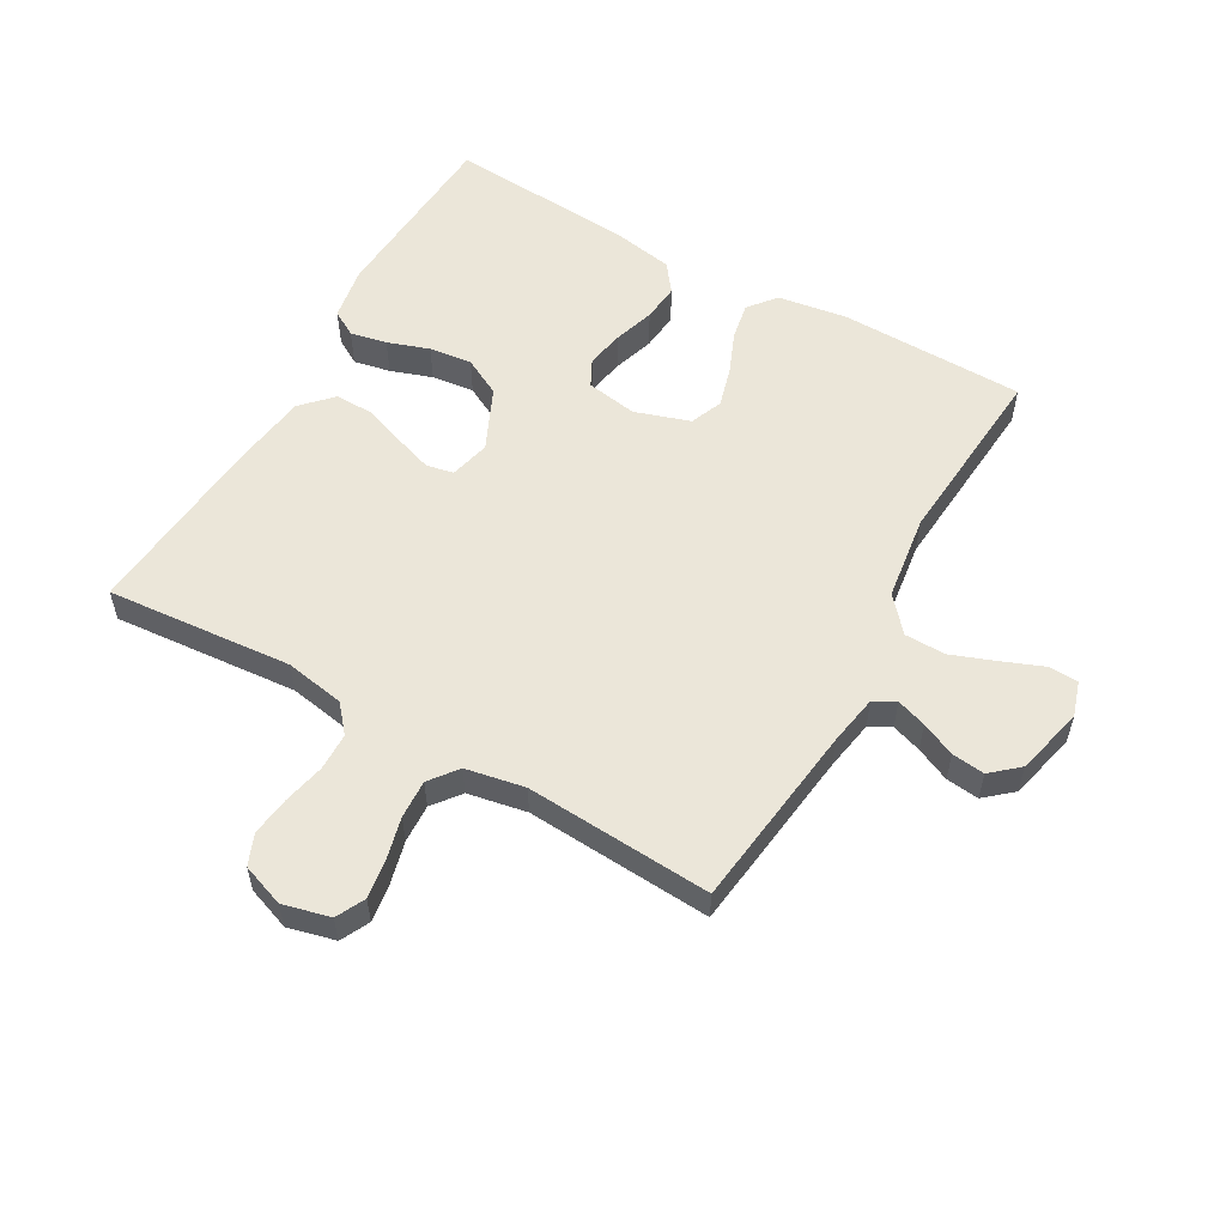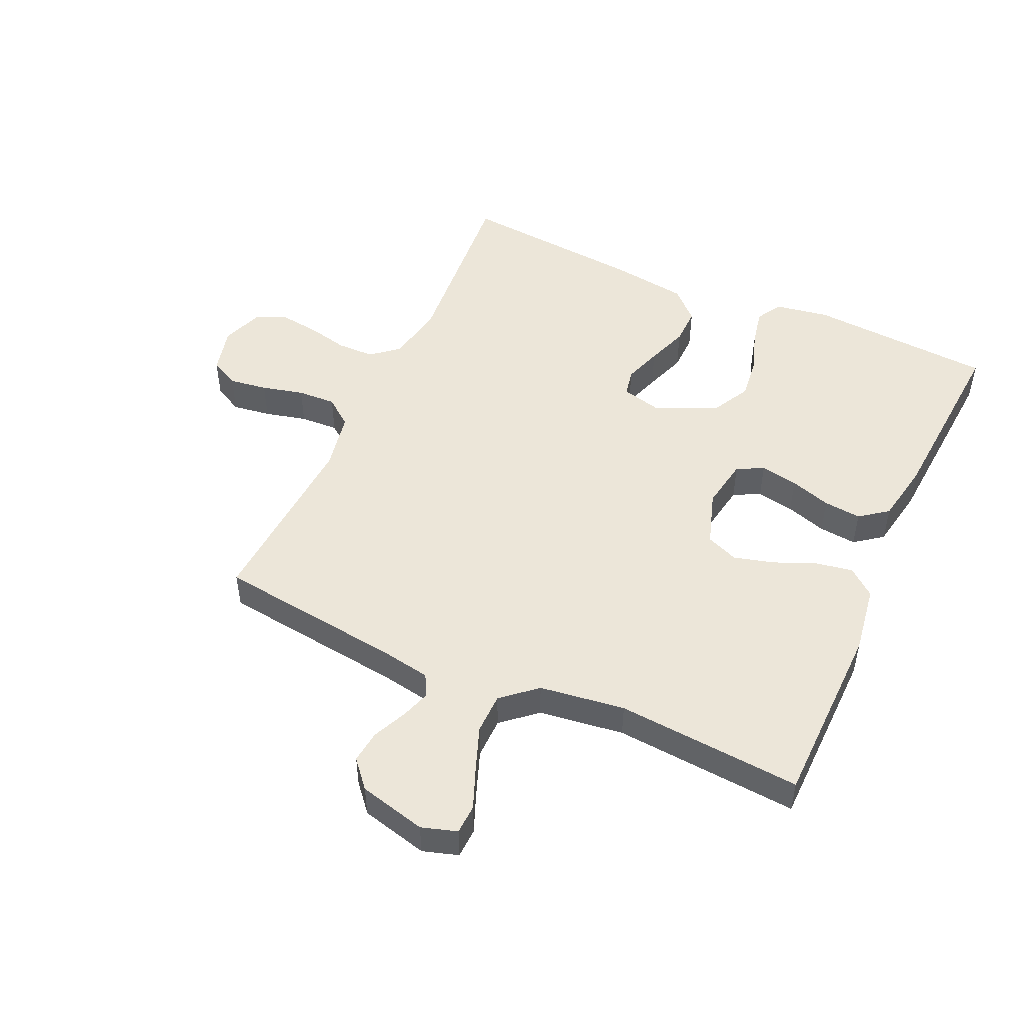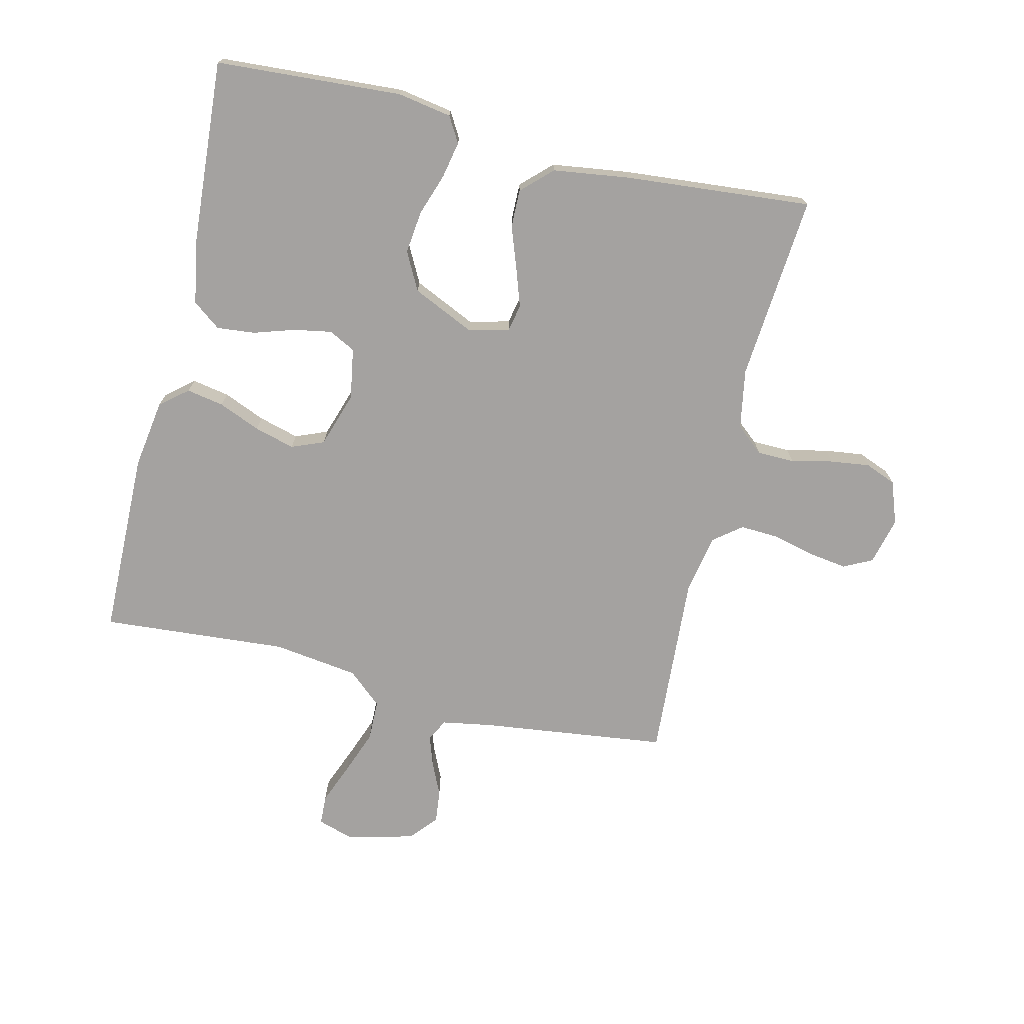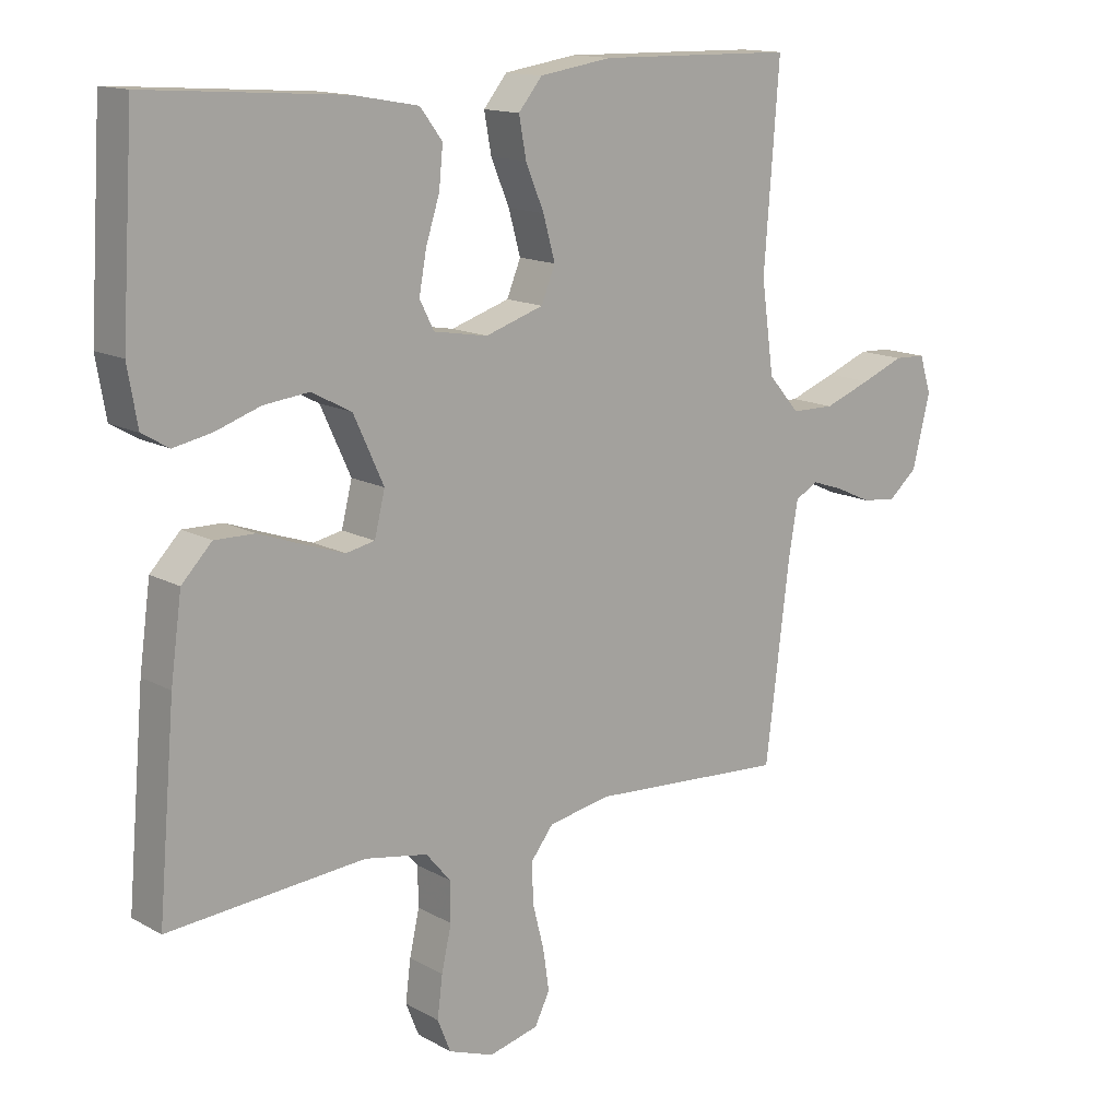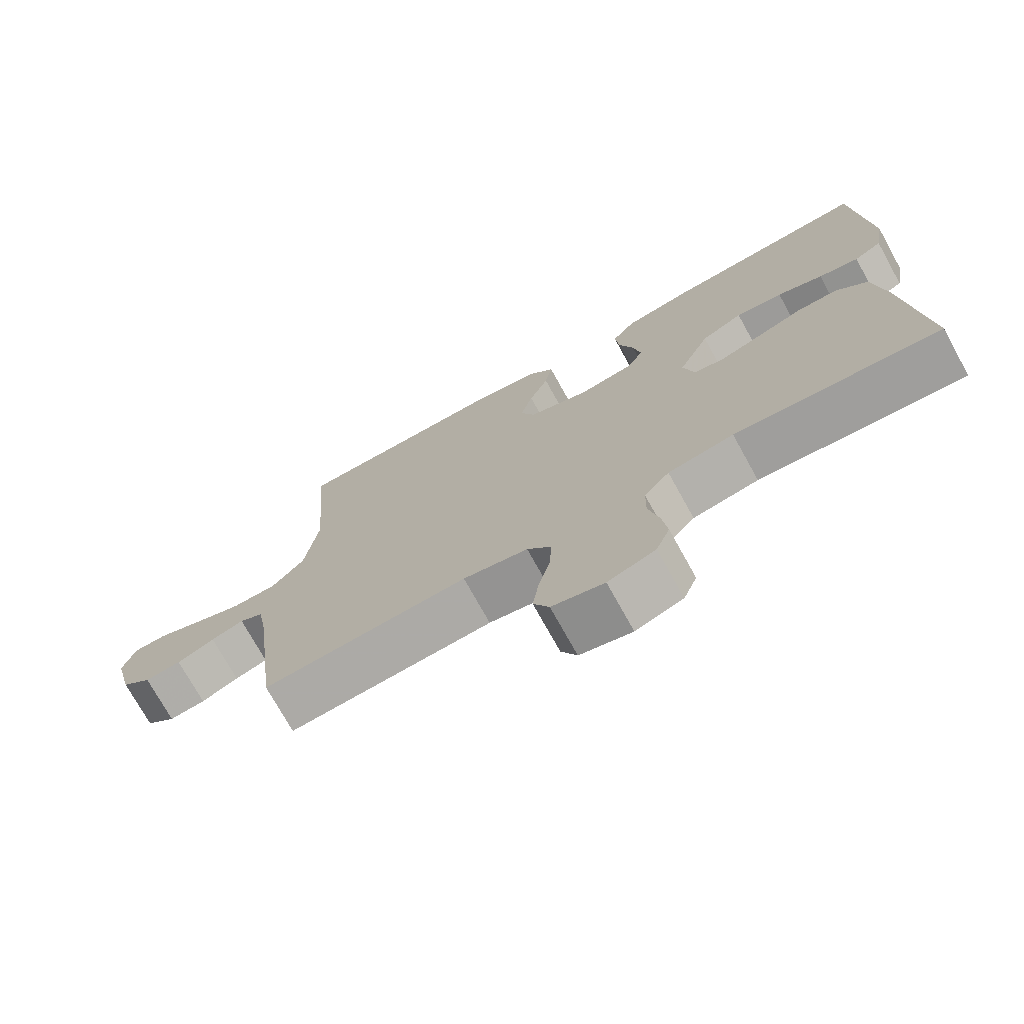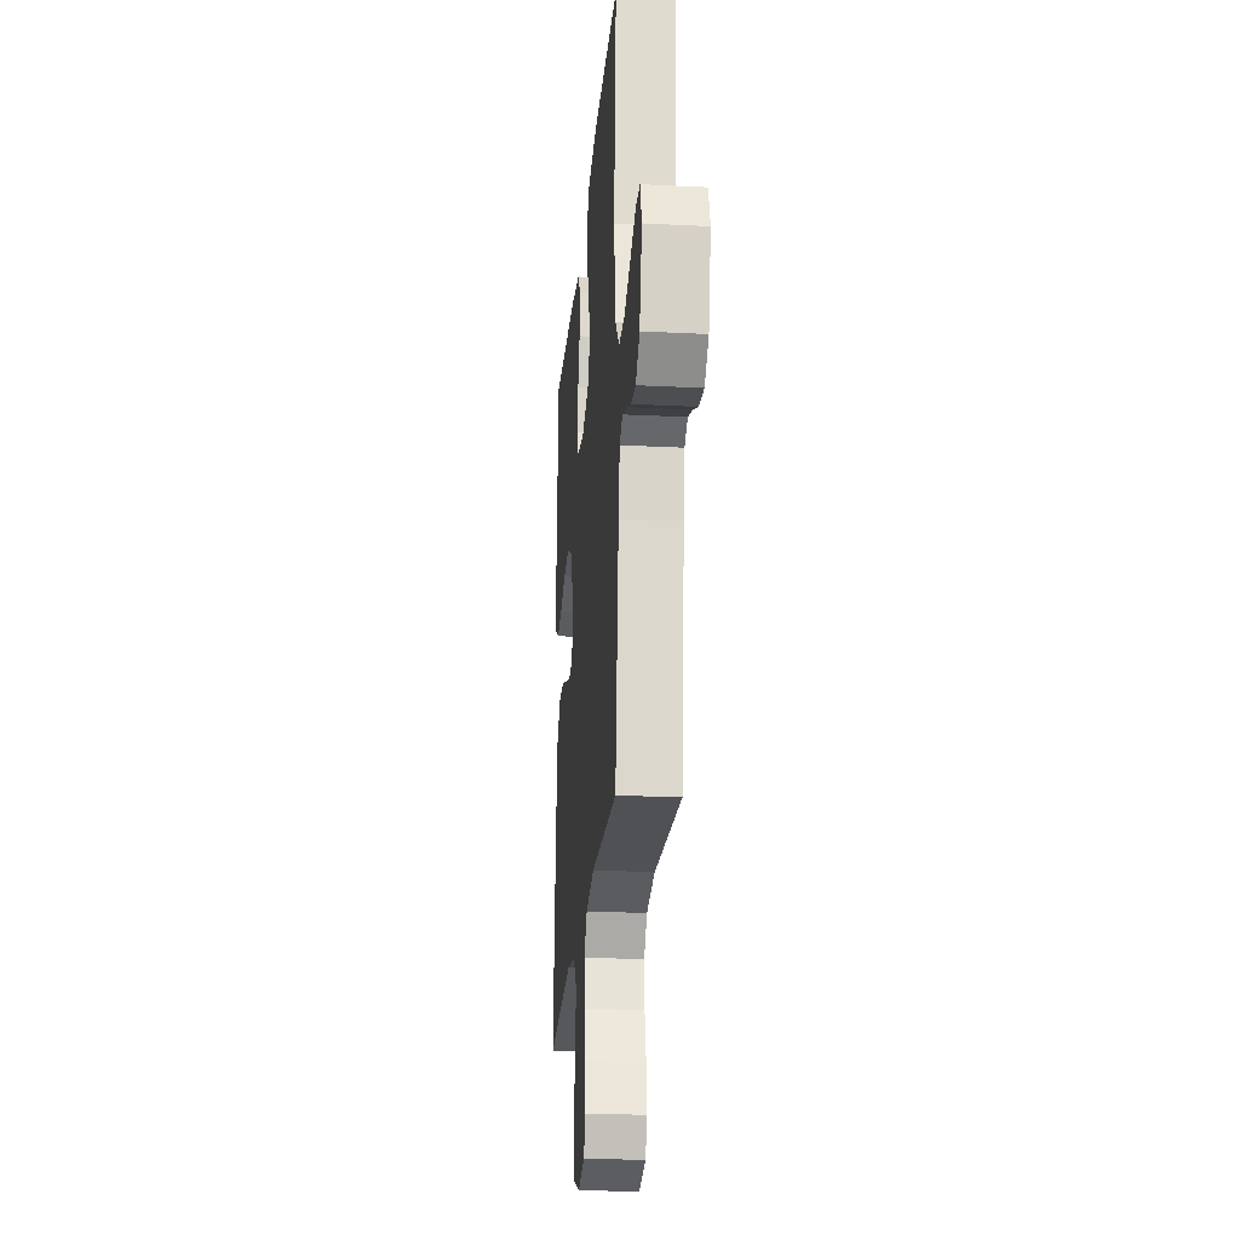
<metadata>
{"format":"obj","ext":"obj","renderer":"f3d","projection":"perspective","resolution":1024,"background":"white","views":[{"elev":56.1,"azim":-150.4,"up":"+Y"},{"elev":49.5,"azim":-65.5,"up":"+Y"},{"elev":-72.7,"azim":76.6,"up":"+Y"},{"elev":14.2,"azim":140.4,"up":"+Z"},{"elev":-73.9,"azim":29.0,"up":"+Z"},{"elev":-23.4,"azim":-94.9,"up":"+Z"}]}
</metadata>
<code>
v 0.5 0.07 0.5
v 0.519 0.07 0.2
v 0.504 0.07 0.113
v 0.463 0.07 0.089
v 0.404 0.07 0.101
v 0.337 0.07 0.124
v 0.268 0.07 0.132
v 0.207 0.07 0.1
v 0.161 0.07 0
v 0.177 0.07 -0.065
v 0.221 0.07 -0.074
v 0.283 0.07 -0.053
v 0.35 0.07 -0.029
v 0.411 0.07 -0.028
v 0.457 0.07 -0.076
v 0.474 0.07 -0.2
v 0.5 0.07 -0.5
v 0.2 0.07 -0.475
v 0.104 0.07 -0.492
v 0.067 0.07 -0.536
v 0.066 0.07 -0.596
v 0.081 0.07 -0.663
v 0.089 0.07 -0.726
v 0.069 0.07 -0.776
v 0 0.07 -0.801
v -0.076 0.07 -0.782
v -0.099 0.07 -0.736
v -0.09 0.07 -0.674
v -0.073 0.07 -0.606
v -0.07 0.07 -0.544
v -0.105 0.07 -0.499
v -0.2 0.07 -0.481
v -0.5 0.07 -0.5
v -0.537 0.07 -0.2
v -0.551 0.07 -0.119
v -0.586 0.07 -0.1
v -0.634 0.07 -0.116
v -0.689 0.07 -0.141
v -0.742 0.07 -0.147
v -0.786 0.07 -0.109
v -0.813 0.07 0
v -0.795 0.07 0.057
v -0.747 0.07 0.059
v -0.682 0.07 0.033
v -0.61 0.07 0.006
v -0.544 0.07 0.007
v -0.496 0.07 0.062
v -0.477 0.07 0.2
v -0.5 0.07 0.5
v -0.2 0.07 0.505
v -0.089 0.07 0.488
v -0.053 0.07 0.444
v -0.064 0.07 0.384
v -0.092 0.07 0.317
v -0.11 0.07 0.252
v -0.089 0.07 0.2
v 0 0.07 0.171
v 0.082 0.07 0.185
v 0.104 0.07 0.228
v 0.093 0.07 0.289
v 0.072 0.07 0.355
v 0.066 0.07 0.416
v 0.1 0.07 0.461
v 0.2 0.07 0.479
v 0.5 0 0.5
v 0.519 0 0.2
v 0.504 0 0.113
v 0.463 0 0.089
v 0.404 0 0.101
v 0.337 0 0.124
v 0.268 0 0.132
v 0.207 0 0.1
v 0.161 0 0
v 0.177 0 -0.065
v 0.221 0 -0.074
v 0.283 0 -0.053
v 0.35 0 -0.029
v 0.411 0 -0.028
v 0.457 0 -0.076
v 0.474 0 -0.2
v 0.5 0 -0.5
v 0.2 0 -0.475
v 0.104 0 -0.492
v 0.067 0 -0.536
v 0.066 0 -0.596
v 0.081 0 -0.663
v 0.089 0 -0.726
v 0.069 0 -0.776
v 0 0 -0.801
v -0.076 0 -0.782
v -0.099 0 -0.736
v -0.09 0 -0.674
v -0.073 0 -0.606
v -0.07 0 -0.544
v -0.105 0 -0.499
v -0.2 0 -0.481
v -0.5 0 -0.5
v -0.537 0 -0.2
v -0.551 0 -0.119
v -0.586 0 -0.1
v -0.634 0 -0.116
v -0.689 0 -0.141
v -0.742 0 -0.147
v -0.786 0 -0.109
v -0.813 0 0
v -0.795 0 0.057
v -0.747 0 0.059
v -0.682 0 0.033
v -0.61 0 0.006
v -0.544 0 0.007
v -0.496 0 0.062
v -0.477 0 0.2
v -0.5 0 0.5
v -0.2 0 0.505
v -0.089 0 0.488
v -0.053 0 0.444
v -0.064 0 0.384
v -0.092 0 0.317
v -0.11 0 0.252
v -0.089 0 0.2
v 0 0 0.171
v 0.082 0 0.185
v 0.104 0 0.228
v 0.093 0 0.289
v 0.072 0 0.355
v 0.066 0 0.416
v 0.1 0 0.461
v 0.2 0 0.479
f 60 61 62 63
f 59 60 63 64
f 51 52 53 54
f 51 54 55
f 48 49 50 51
f 47 48 51 55
f 46 47 55 56
f 41 42 43 44
f 41 44 45
f 40 41 45 46
f 37 38 39 40
f 36 37 40 46
f 32 33 34
f 31 32 34 35
f 26 27 28 29
f 26 29 30
f 25 26 30
f 24 25 30
f 21 22 23 24
f 21 24 30
f 20 21 30 31
f 15 16 17 18
f 15 18 19
f 12 13 14 15
f 11 12 15 19
f 10 11 19 20
f 3 4 5 6
f 3 6 7
f 2 3 7
f 59 64 1 2
f 58 59 2 7
f 57 58 7 8
f 56 57 8 9
f 35 36 46 56
f 20 31 35 56
f 9 10 20 56
f 127 126 125 124
f 128 127 124 123
f 118 117 116 115
f 119 118 115
f 115 114 113 112
f 119 115 112 111
f 120 119 111 110
f 108 107 106 105
f 109 108 105
f 110 109 105 104
f 104 103 102 101
f 110 104 101 100
f 98 97 96
f 99 98 96 95
f 93 92 91 90
f 94 93 90
f 94 90 89
f 94 89 88
f 88 87 86 85
f 94 88 85
f 95 94 85 84
f 82 81 80 79
f 83 82 79
f 79 78 77 76
f 83 79 76 75
f 84 83 75 74
f 70 69 68 67
f 71 70 67
f 71 67 66
f 66 65 128 123
f 71 66 123 122
f 72 71 122 121
f 73 72 121 120
f 120 110 100 99
f 120 99 95 84
f 120 84 74 73
f 1 65 66 2
f 2 66 67 3
f 3 67 68 4
f 4 68 69 5
f 5 69 70 6
f 6 70 71 7
f 7 71 72 8
f 8 72 73 9
f 9 73 74 10
f 10 74 75 11
f 11 75 76 12
f 12 76 77 13
f 13 77 78 14
f 14 78 79 15
f 15 79 80 16
f 16 80 81 17
f 17 81 82 18
f 18 82 83 19
f 19 83 84 20
f 20 84 85 21
f 21 85 86 22
f 22 86 87 23
f 23 87 88 24
f 24 88 89 25
f 25 89 90 26
f 26 90 91 27
f 27 91 92 28
f 28 92 93 29
f 29 93 94 30
f 30 94 95 31
f 31 95 96 32
f 32 96 97 33
f 33 97 98 34
f 34 98 99 35
f 35 99 100 36
f 36 100 101 37
f 37 101 102 38
f 38 102 103 39
f 39 103 104 40
f 40 104 105 41
f 41 105 106 42
f 42 106 107 43
f 43 107 108 44
f 44 108 109 45
f 45 109 110 46
f 46 110 111 47
f 47 111 112 48
f 48 112 113 49
f 49 113 114 50
f 50 114 115 51
f 51 115 116 52
f 52 116 117 53
f 53 117 118 54
f 54 118 119 55
f 55 119 120 56
f 56 120 121 57
f 57 121 122 58
f 58 122 123 59
f 59 123 124 60
f 60 124 125 61
f 61 125 126 62
f 62 126 127 63
f 63 127 128 64
f 64 128 65 1

</code>
